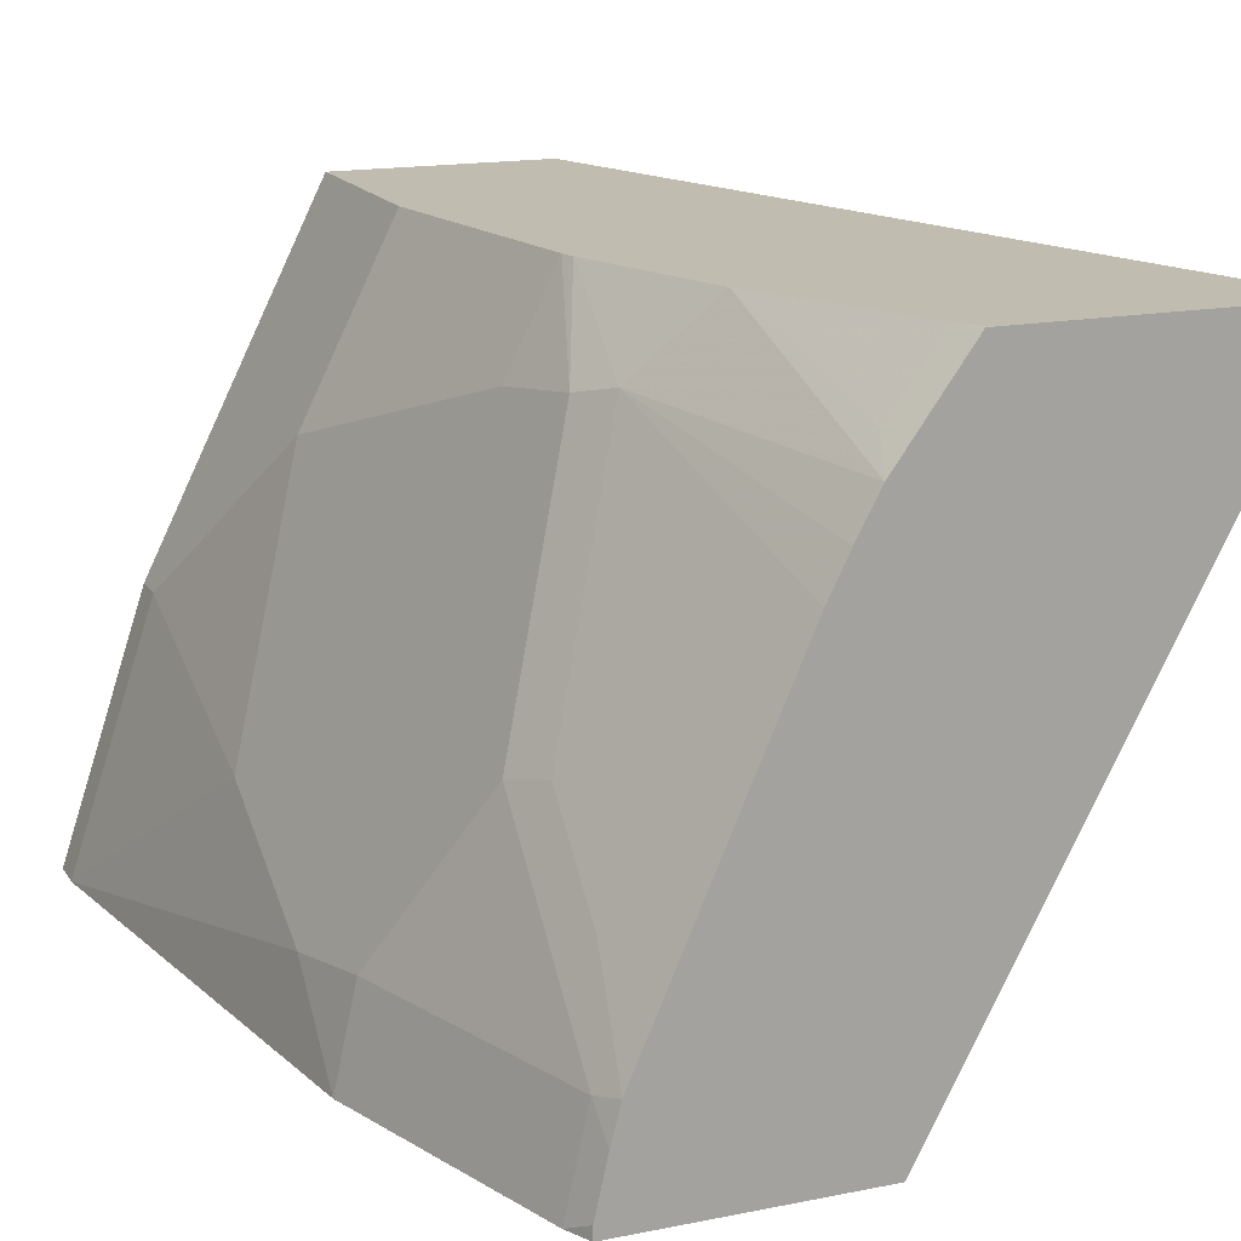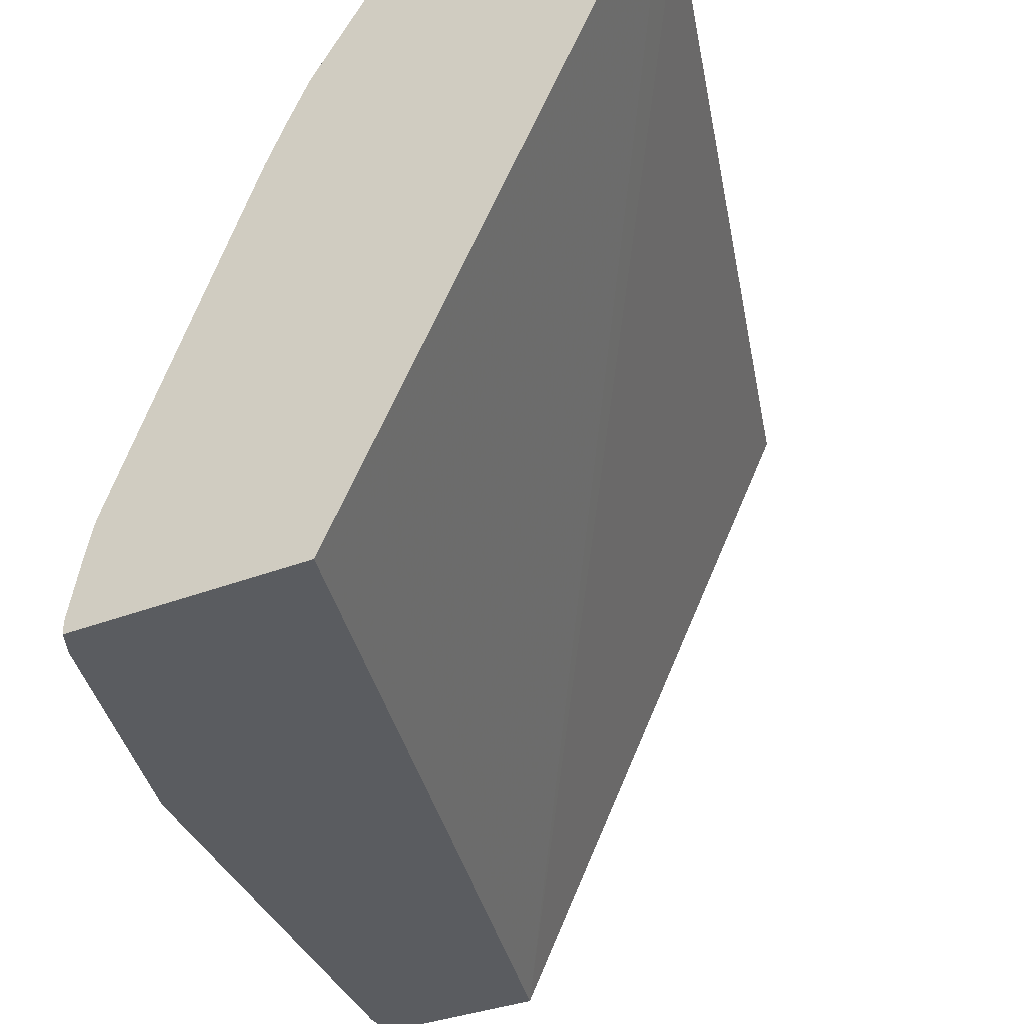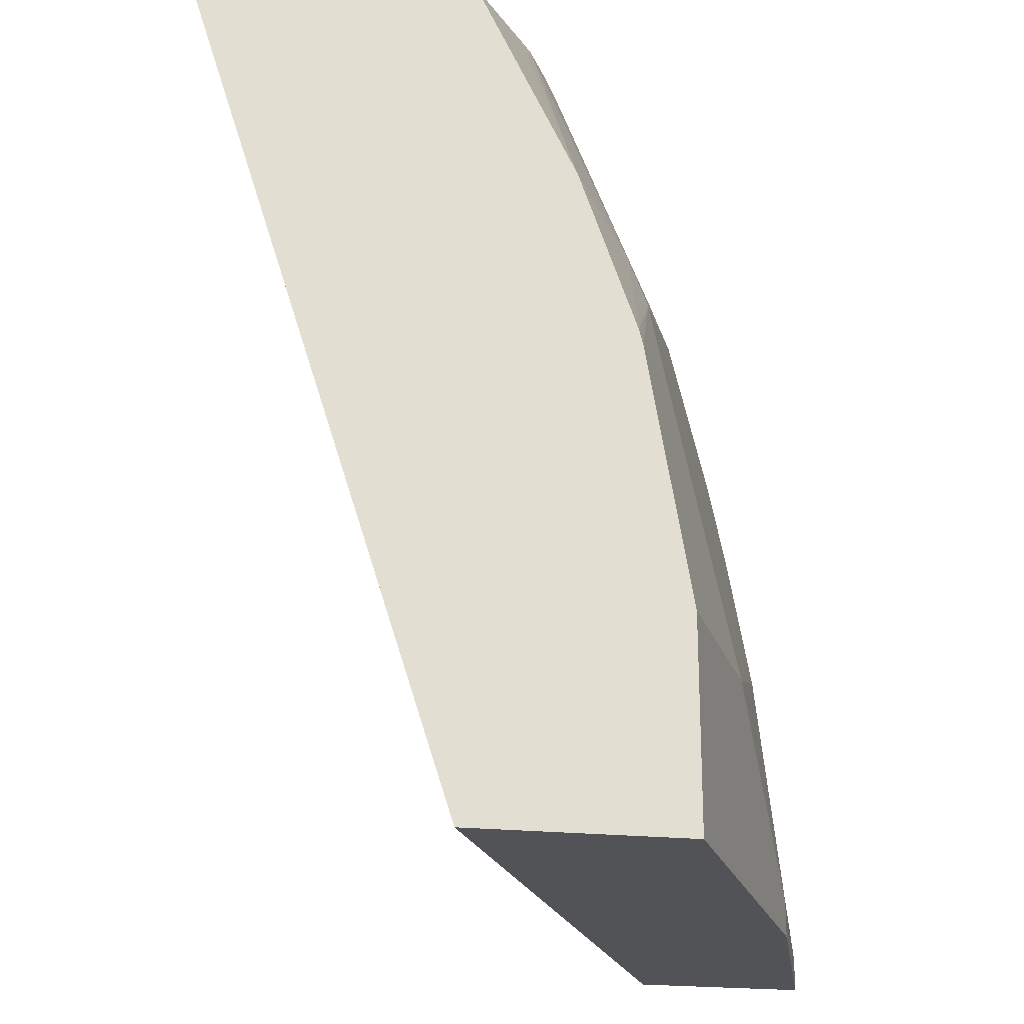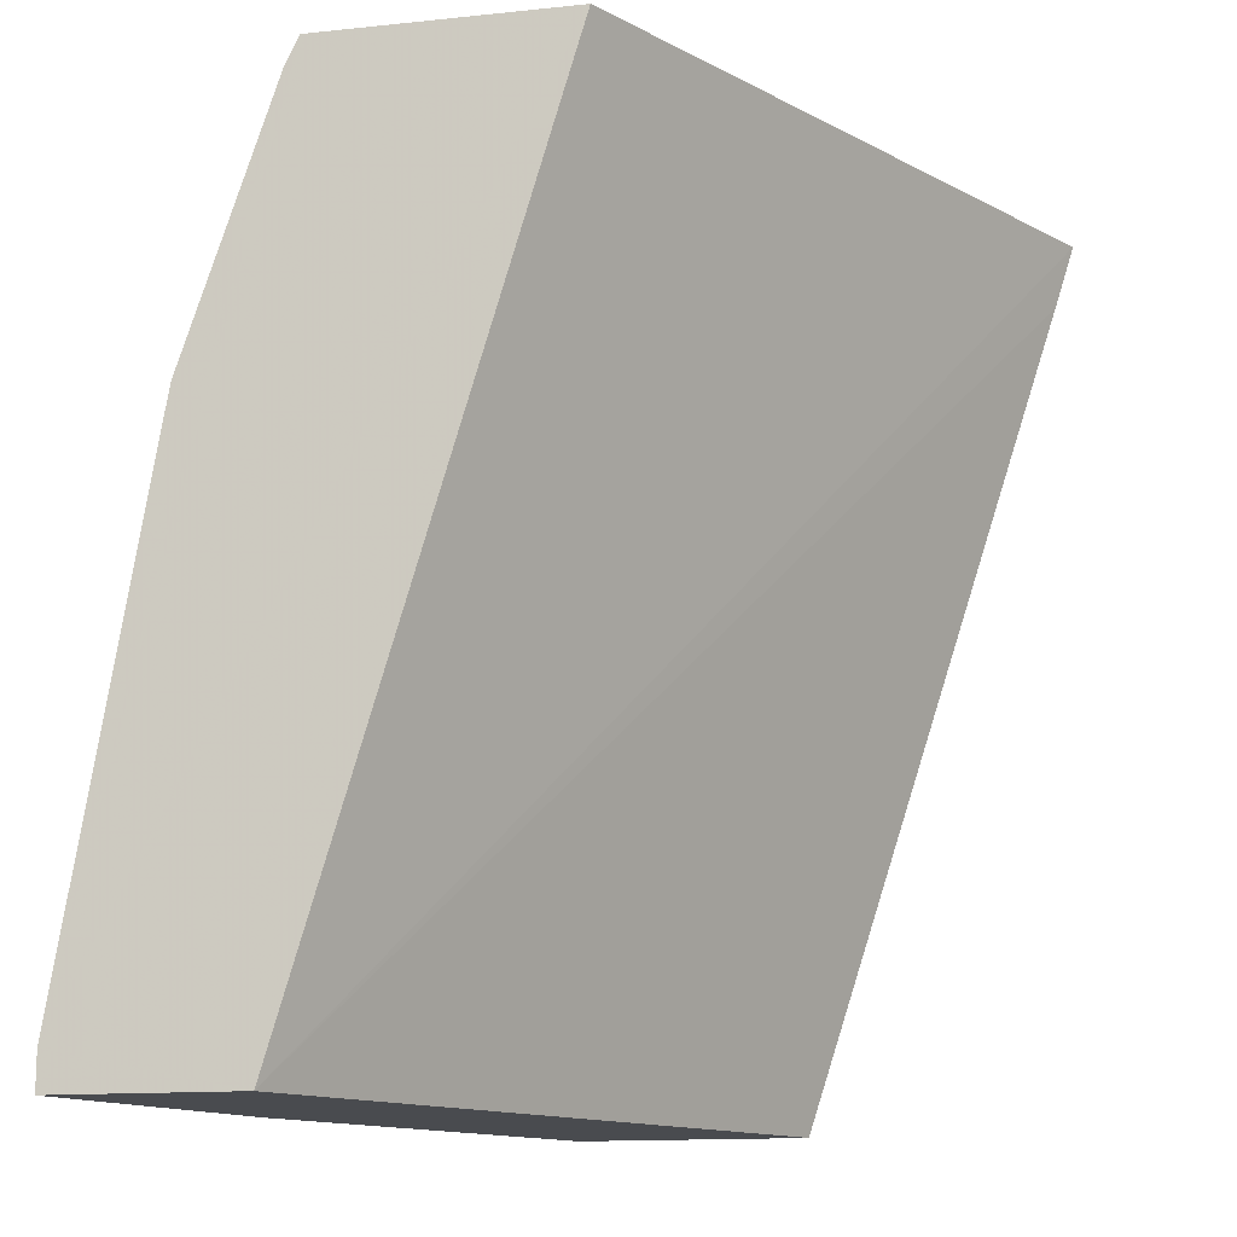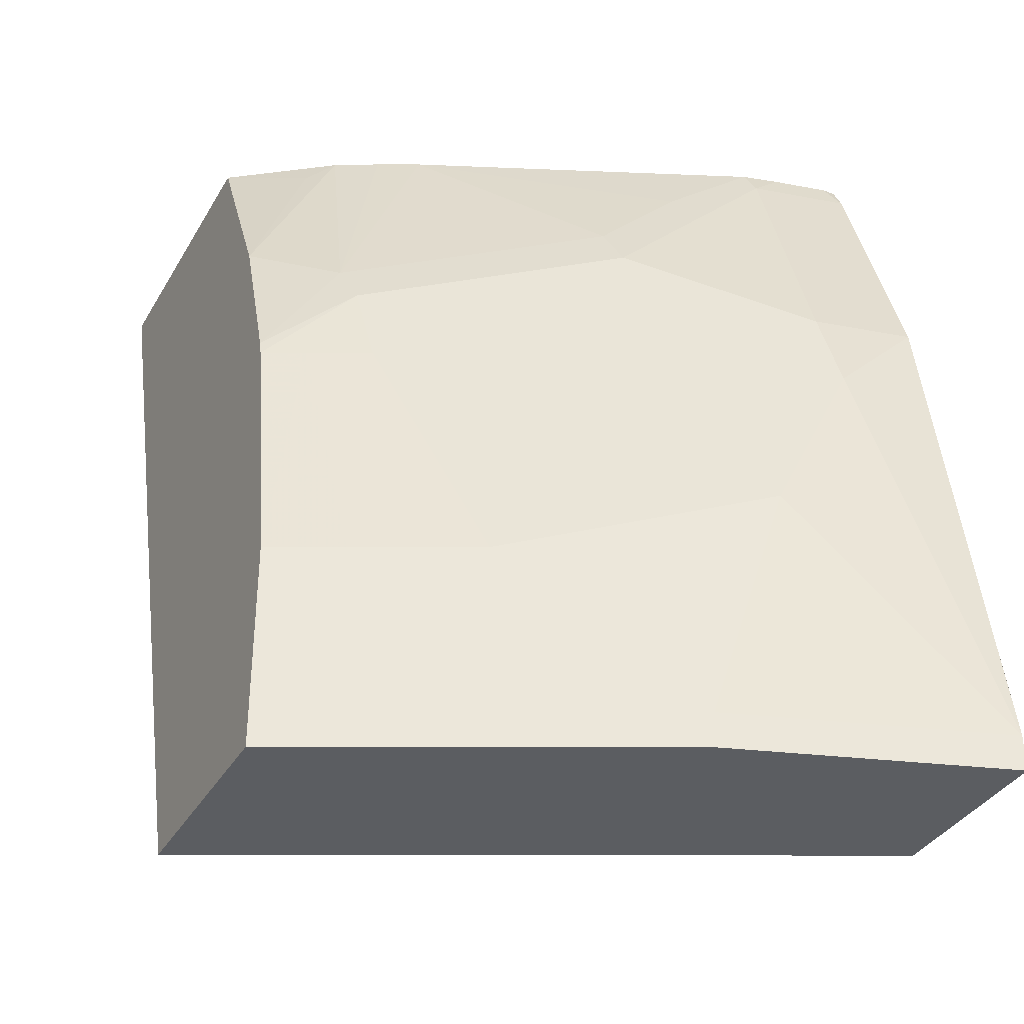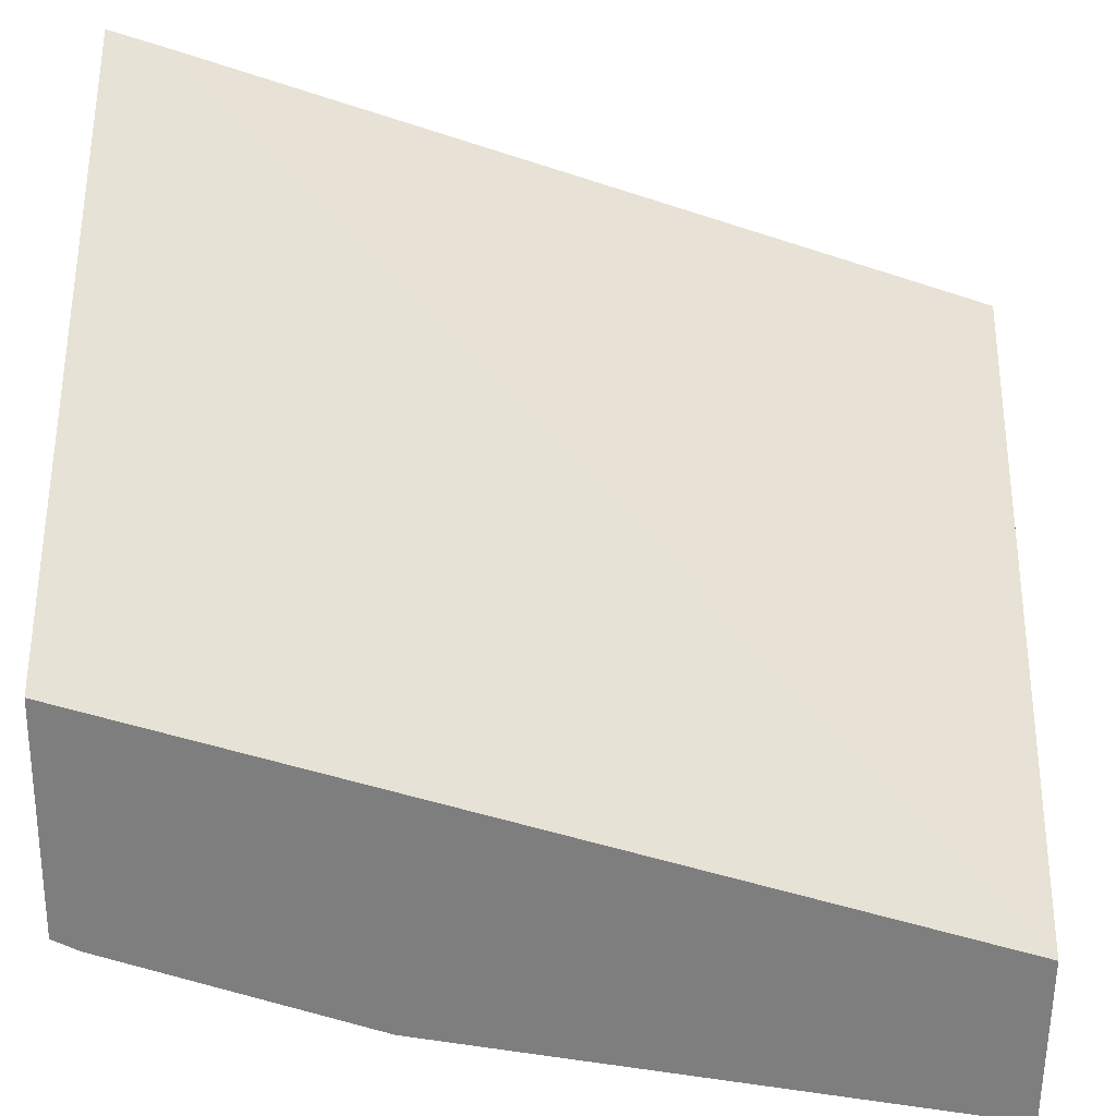
<metadata>
{"format":"obj","ext":"obj","renderer":"f3d","projection":"perspective","resolution":1024,"background":"white","views":[{"elev":16.6,"azim":158.0,"up":"+Z"},{"elev":-33.9,"azim":-151.9,"up":"+Z"},{"elev":-22.4,"azim":-10.4,"up":"+Y"},{"elev":-13.8,"azim":-166.8,"up":"+Y"},{"elev":-36.1,"azim":63.3,"up":"+Y"},{"elev":-59.4,"azim":-90.7,"up":"+Z"}]}
</metadata>
<code>
v 0.837 -0.1455 0.182
v 0.837 -0.1455 0.182
v 0.837 -0.1602 0.182
v 0.8006 0.07276 0.182
v 0.8006 -0.03637 0.2548
v 0.8006 -0.1455 0.2911
v 0.837 -0.1602 0.182
v 0.8006 0.07276 0.182
v 0.8006 0.03639 0.2184
v 0.8336 -0.1602 0.182
v 0.7642 0.1819 0.182
v 0.7915 8.04e-06 0.2593
v 0.7551 -0.03637 0.3685
v 0.7642 -0.07278 0.3639
v 0.7957 -0.1602 0.3009
v 0.8006 -0.1602 0.2911
v 0.74 -0.07278 0.4124
v 0.7915 0.07276 0.2229
v 0.7642 0.1819 0.182
v 0.7642 -0.1602 0.182
v 0.7588 0.1927 0.182
v 0.7551 0.1091 0.2957
v 0.7187 0.07276 0.4048
v 0.7278 0.03639 0.4003
v 0.74 -0.1602 0.4124
v 0.7157 0.03639 0.4245
v 0.7255 -0.07278 0.4414
v 0.7551 0.1819 0.2229
v 0.7551 0.1456 0.2593
v 0.7588 0.1927 0.1873
v 0.7229 -0.1602 0.2645
v 0.5289 0.1675 0.4414
v 0.5211 0.1927 0.4414
v 0.6406 0.1927 0.2148
v 0.658 0.1927 0.182
v 0.746 0.1273 0.3003
v 0.7096 0.09097 0.4094
v 0.7057 0.04271 0.4414
v 0.7072 0.03639 0.4414
v 0.7255 -0.1602 0.4414
v 0.7537 0.1927 0.2101
v 0.7497 0.1927 0.2256
v 0.746 0.1638 0.2638
v 0.6345 -0.1602 0.4414
v 0.6383 0.1927 0.4414
v 0.6887 0.1927 0.3652
v 0.6819 0.1099 0.4414
v 0.6802 0.1927 0.3823
v 0.6708 0.1927 0.3999
v 0.6406 0.1927 0.4413
v 0.6456 0.1827 0.4414
v 0.6732 0.1273 0.4414
v 0.6672 0.1819 0.4124
f 22 29 36
f 23 36 37
f 23 37 38
f 23 38 39
f 27 38 47
f 23 26 24
f 26 39 27
f 27 39 38
f 22 36 23
f 23 39 26
f 21 42 41
f 20 34 35
f 21 48 46
f 21 49 48
f 21 50 49
f 21 45 50
f 21 33 45
f 21 34 33
f 21 35 34
f 27 47 52
f 20 33 34
f 20 32 33
f 21 46 42
f 27 52 51
f 29 42 43
f 27 45 33
f 51 52 53
f 50 51 53
f 49 50 53
f 47 53 52
f 47 49 53
f 45 51 50
f 42 46 43
f 37 49 47
f 37 48 49
f 37 46 48
f 27 51 45
f 37 47 38
f 36 43 46
f 31 44 32
f 29 43 36
f 20 31 32
f 28 42 29
f 28 41 42
f 28 30 41
f 27 44 40
f 27 32 44
f 27 33 32
f 36 46 37
f 19 30 28
f 21 41 30
f 18 28 29
f 5 18 12
f 5 9 18
f 5 14 6
f 5 13 14
f 5 12 13
f 4 19 8
f 4 11 19
f 3 7 10
f 2 9 5
f 2 8 9
f 2 16 7
f 2 6 16
f 2 5 6
f 1 8 2
f 1 4 8
f 1 11 4
f 1 21 11
f 1 35 21
f 1 20 35
f 1 10 20
f 1 3 10
f 18 29 22
f 1 2 7
f 6 15 16
f 6 14 17
f 1 7 3
f 7 16 15
f 6 17 15
f 17 27 40
f 17 26 27
f 15 17 25
f 14 26 17
f 14 24 26
f 13 24 14
f 13 23 24
f 12 23 13
f 12 22 23
f 12 18 22
f 17 40 25
f 11 21 30
f 8 28 18
f 8 19 28
f 8 18 9
f 7 20 10
f 7 31 20
f 7 44 31
f 7 40 44
f 7 25 40
f 7 15 25
f 11 30 19

</code>
